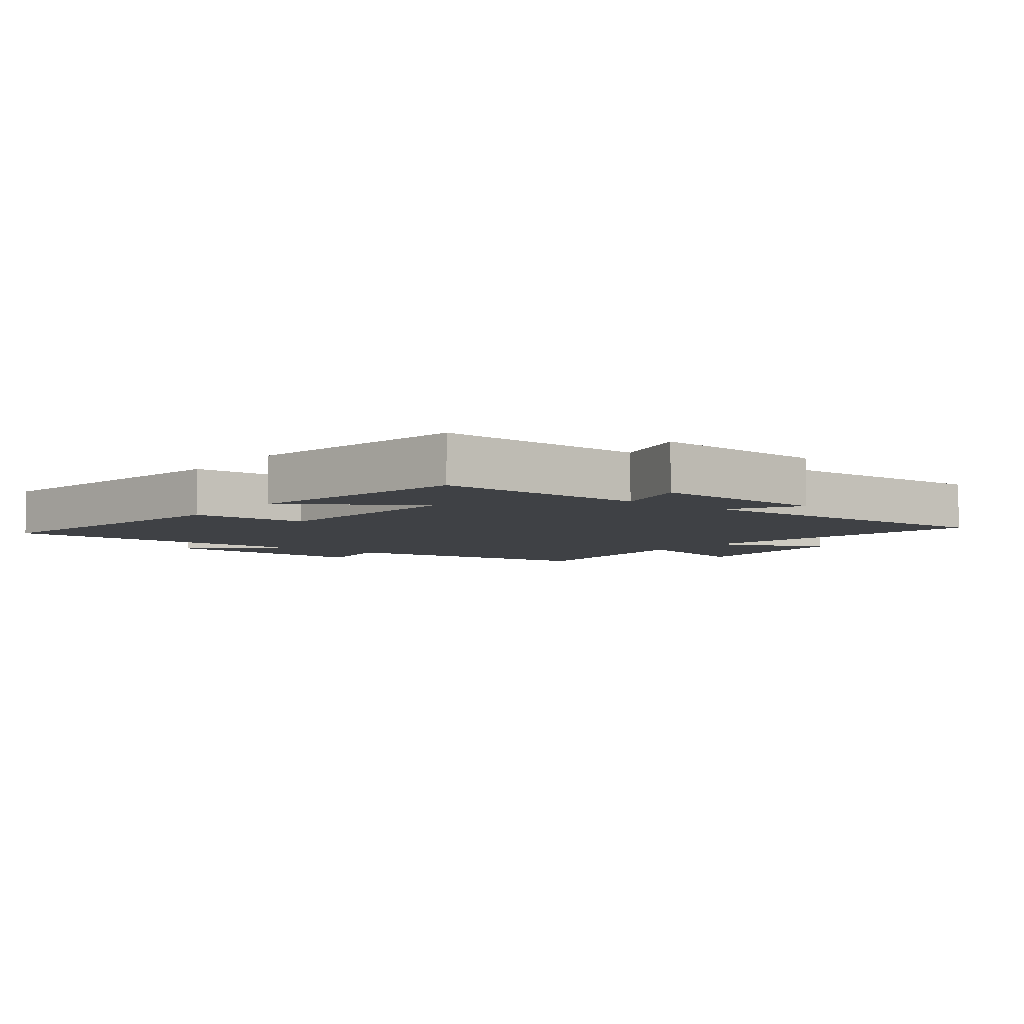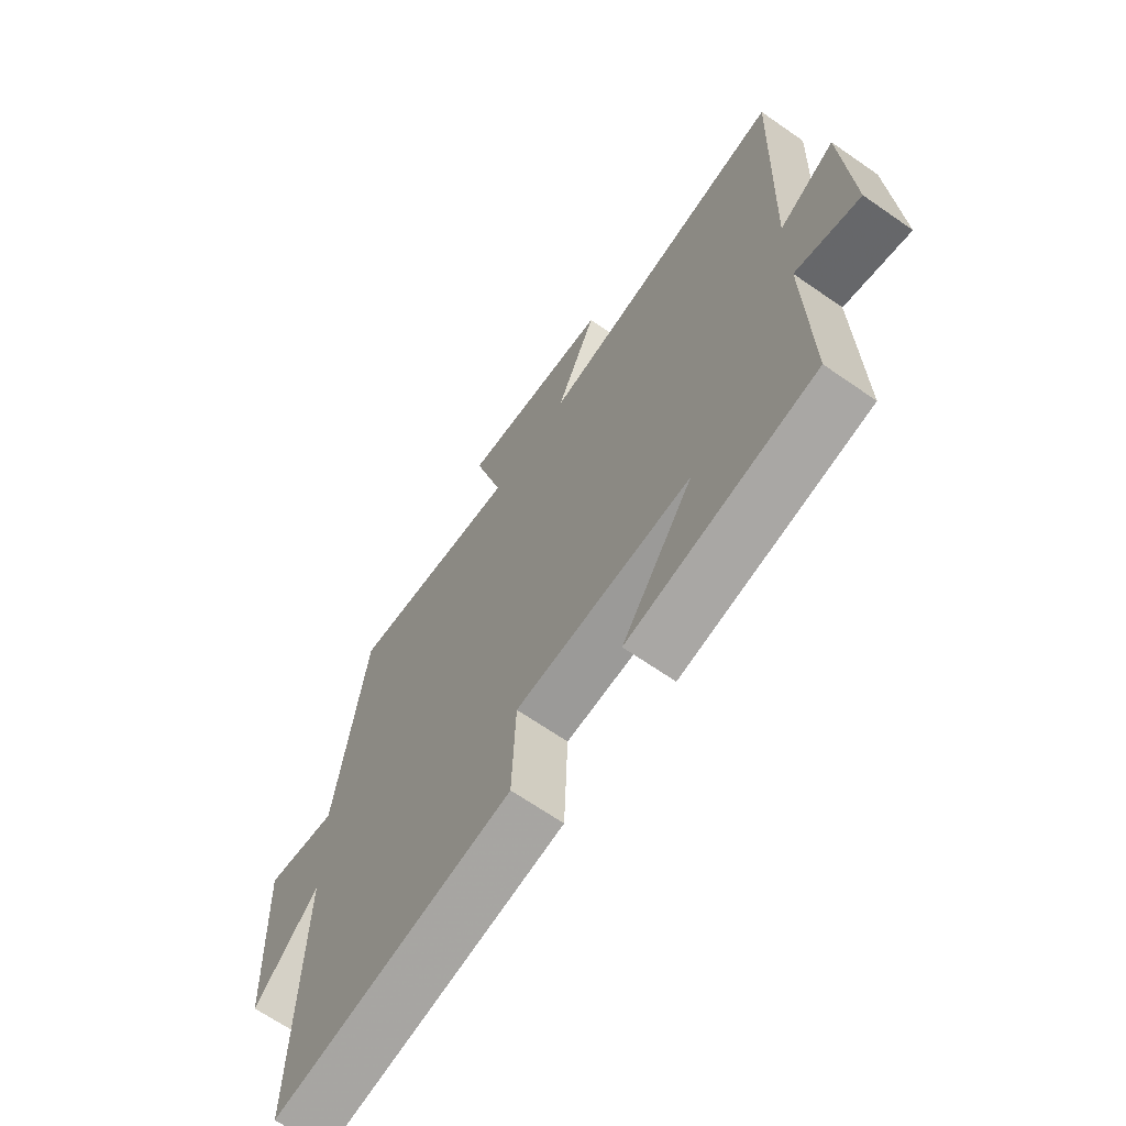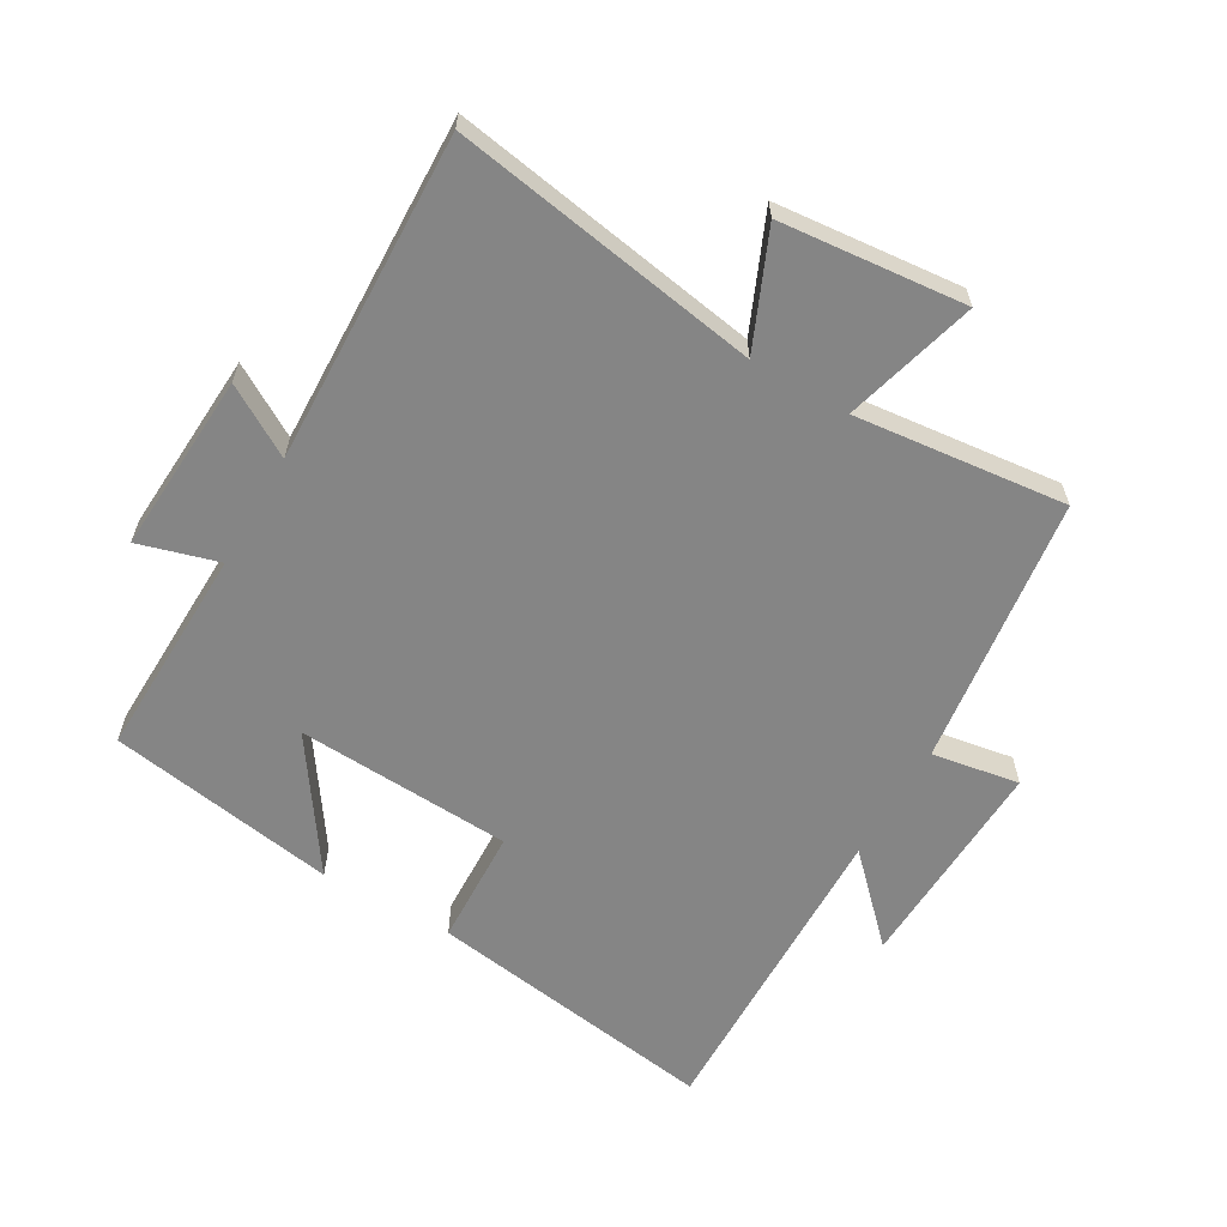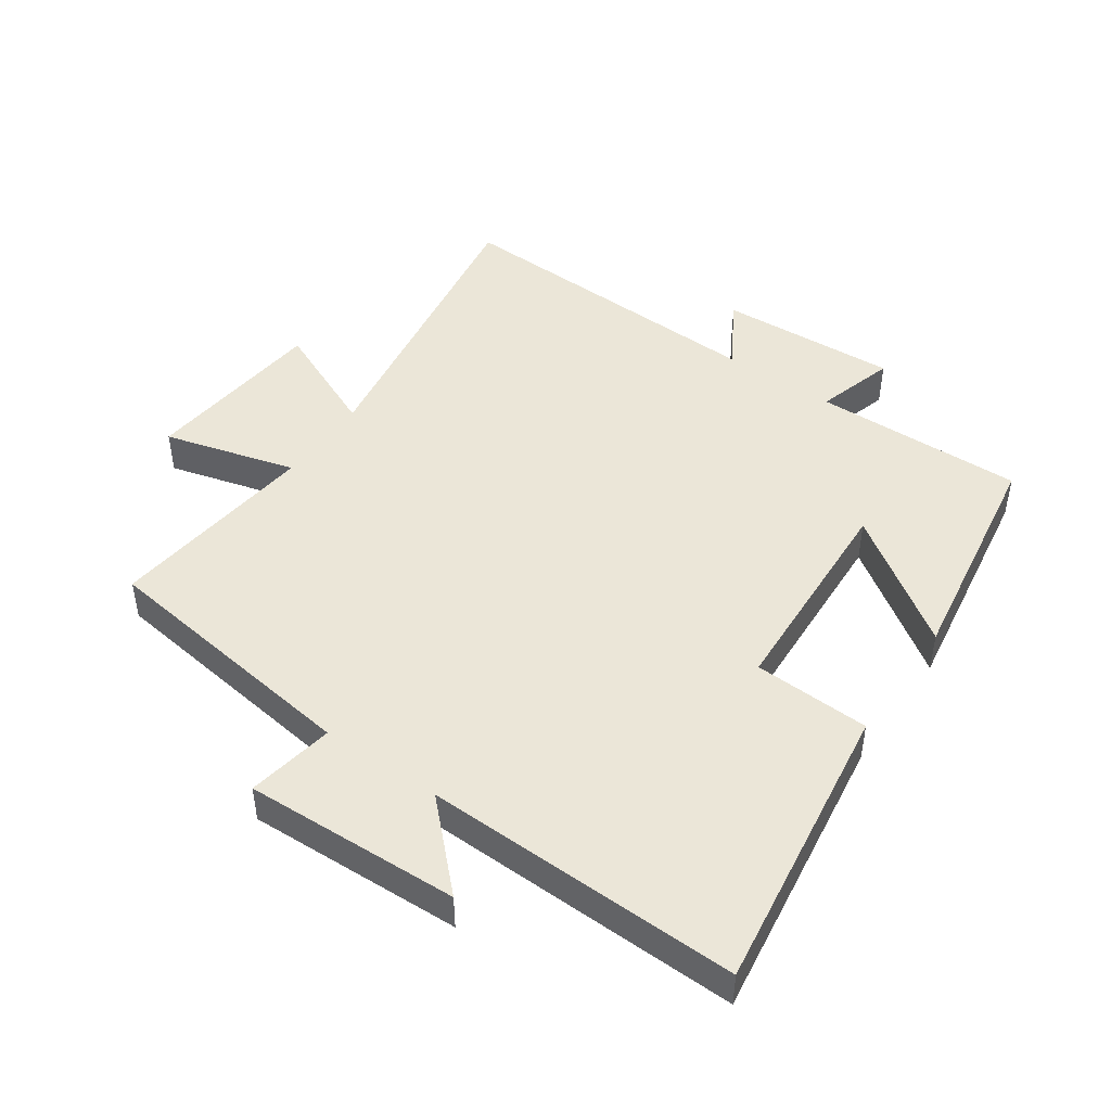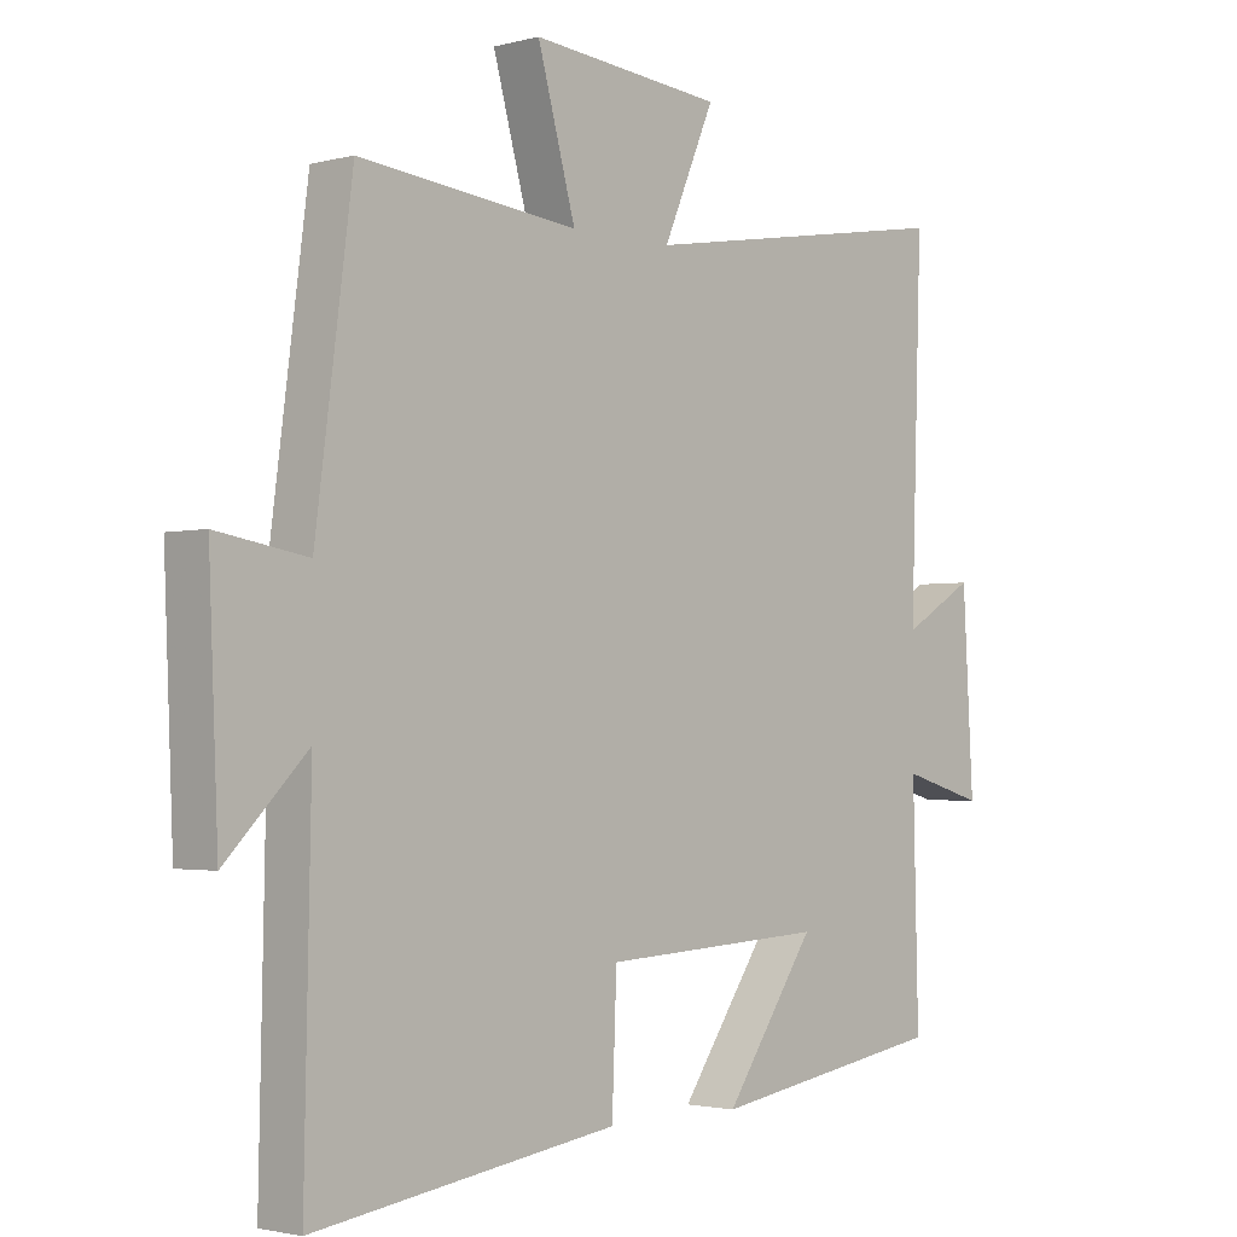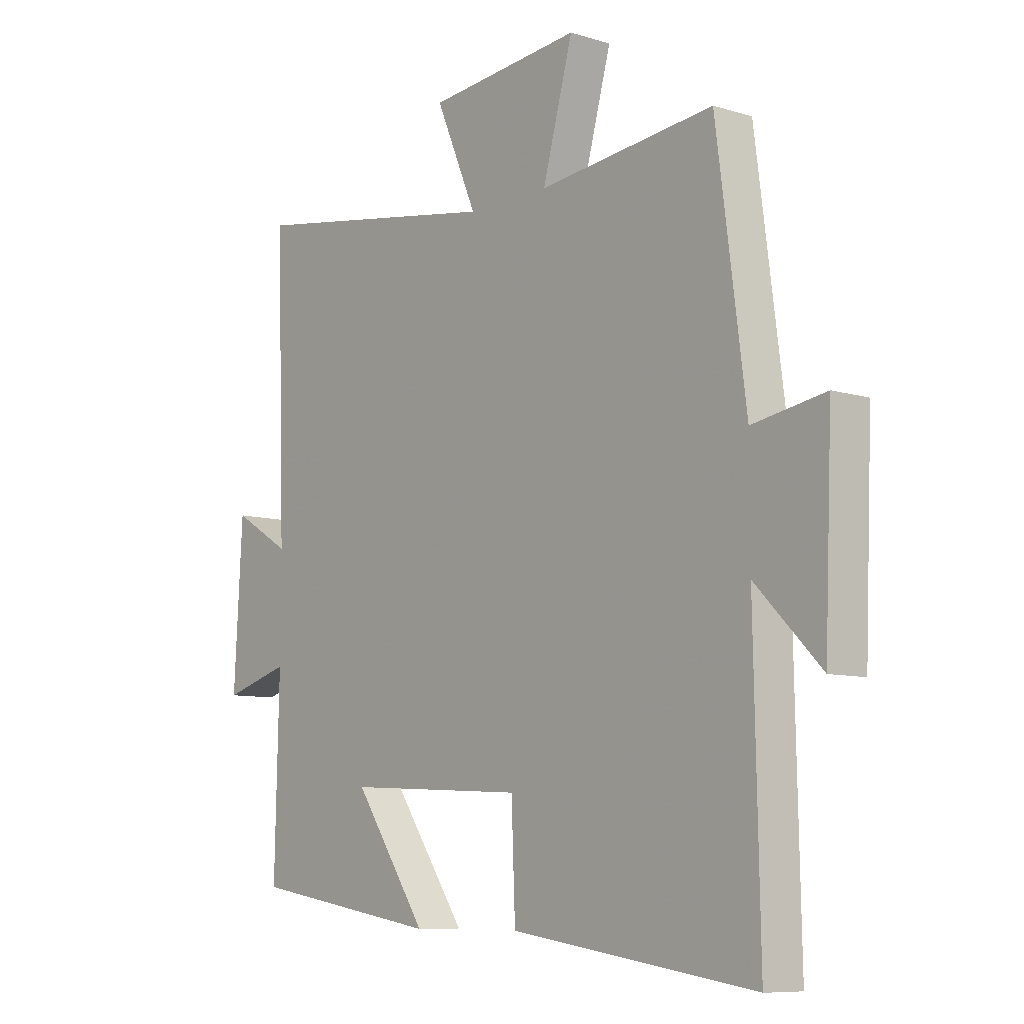
<metadata>
{"format":"obj","ext":"obj","renderer":"f3d","projection":"perspective","resolution":1024,"background":"white","views":[{"elev":-5.6,"azim":-128.0,"up":"+Y"},{"elev":-66.7,"azim":-124.9,"up":"+Z"},{"elev":-61.8,"azim":-30.1,"up":"+Y"},{"elev":46.5,"azim":125.0,"up":"+Y"},{"elev":-2.2,"azim":132.9,"up":"+Z"},{"elev":-8.6,"azim":50.1,"up":"+Z"}]}
</metadata>
<code>
v -0.508 0.07 -0.442
v -0.5 0.07 -0.112
v -0.624 0.07 -0.148
v -0.608 0.07 0.132
v -0.5 0.07 0.068
v -0.517 0.07 0.579
v -0.038 0.07 0.5
v -0.115 0.07 0.678
v 0.173 0.07 0.706
v 0.116 0.07 0.5
v 0.445 0.07 0.536
v 0.5 0.07 0.116
v 0.636 0.07 0.139
v 0.622 0.07 -0.197
v 0.5 0.07 -0.074
v 0.51 0.07 -0.567
v 0.054 0.07 -0.5
v 0.047 0.07 -0.318
v -0.289 0.07 -0.3
v -0.152 0.07 -0.5
v -0.508 0 -0.442
v -0.5 0 -0.112
v -0.624 0 -0.148
v -0.608 0 0.132
v -0.5 0 0.068
v -0.517 0 0.579
v -0.038 0 0.5
v -0.115 0 0.678
v 0.173 0 0.706
v 0.116 0 0.5
v 0.445 0 0.536
v 0.5 0 0.116
v 0.636 0 0.139
v 0.622 0 -0.197
v 0.5 0 -0.074
v 0.51 0 -0.567
v 0.054 0 -0.5
v 0.047 0 -0.318
v -0.289 0 -0.3
v -0.152 0 -0.5
f 19 20 1 2
f 18 19 2
f 15 16 17 18
f 15 18 2
f 12 13 14 15
f 10 11 12 15
f 10 15 2
f 7 8 9 10
f 7 10 2 3
f 5 6 7
f 5 7 3
f 3 4 5
f 22 21 40 39
f 22 39 38
f 38 37 36 35
f 22 38 35
f 35 34 33 32
f 35 32 31 30
f 22 35 30
f 30 29 28 27
f 23 22 30 27
f 27 26 25
f 23 27 25
f 25 24 23
f 1 21 22 2
f 2 22 23 3
f 3 23 24 4
f 4 24 25 5
f 5 25 26 6
f 6 26 27 7
f 7 27 28 8
f 8 28 29 9
f 9 29 30 10
f 10 30 31 11
f 11 31 32 12
f 12 32 33 13
f 13 33 34 14
f 14 34 35 15
f 15 35 36 16
f 16 36 37 17
f 17 37 38 18
f 18 38 39 19
f 19 39 40 20
f 20 40 21 1

</code>
